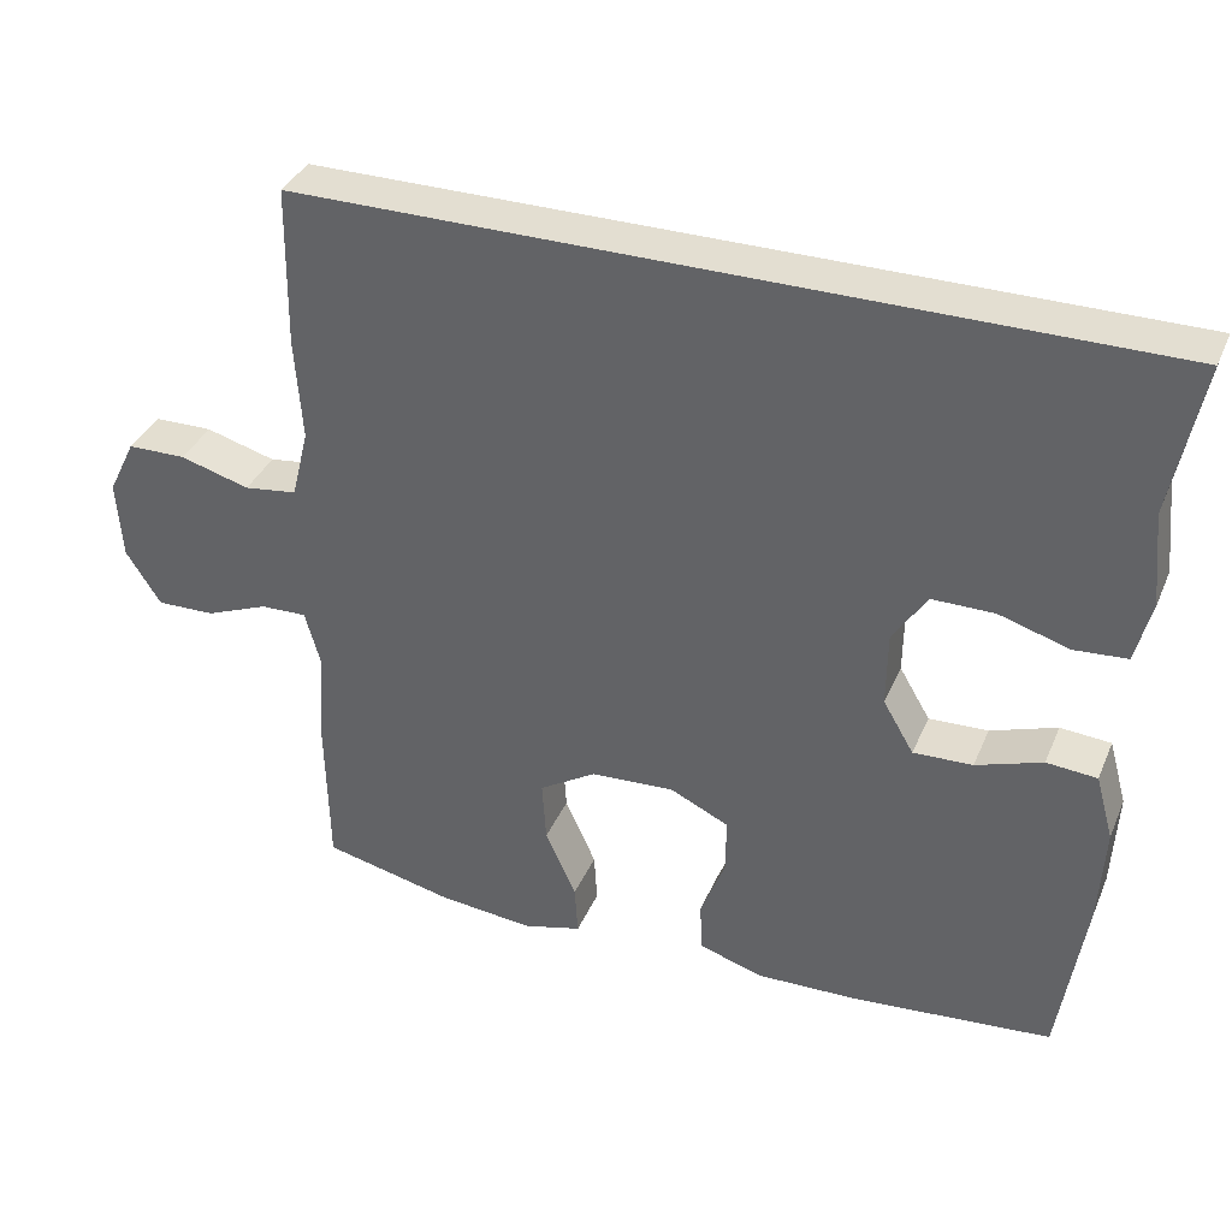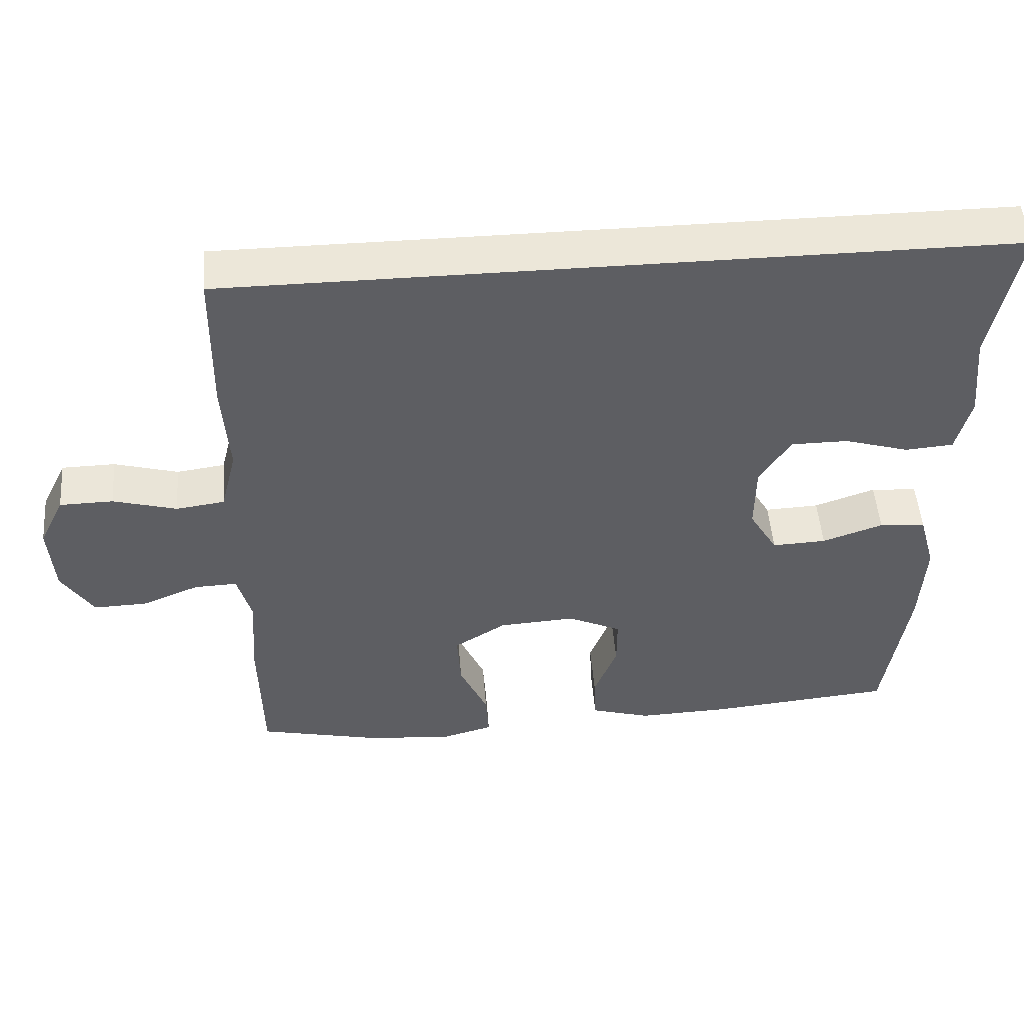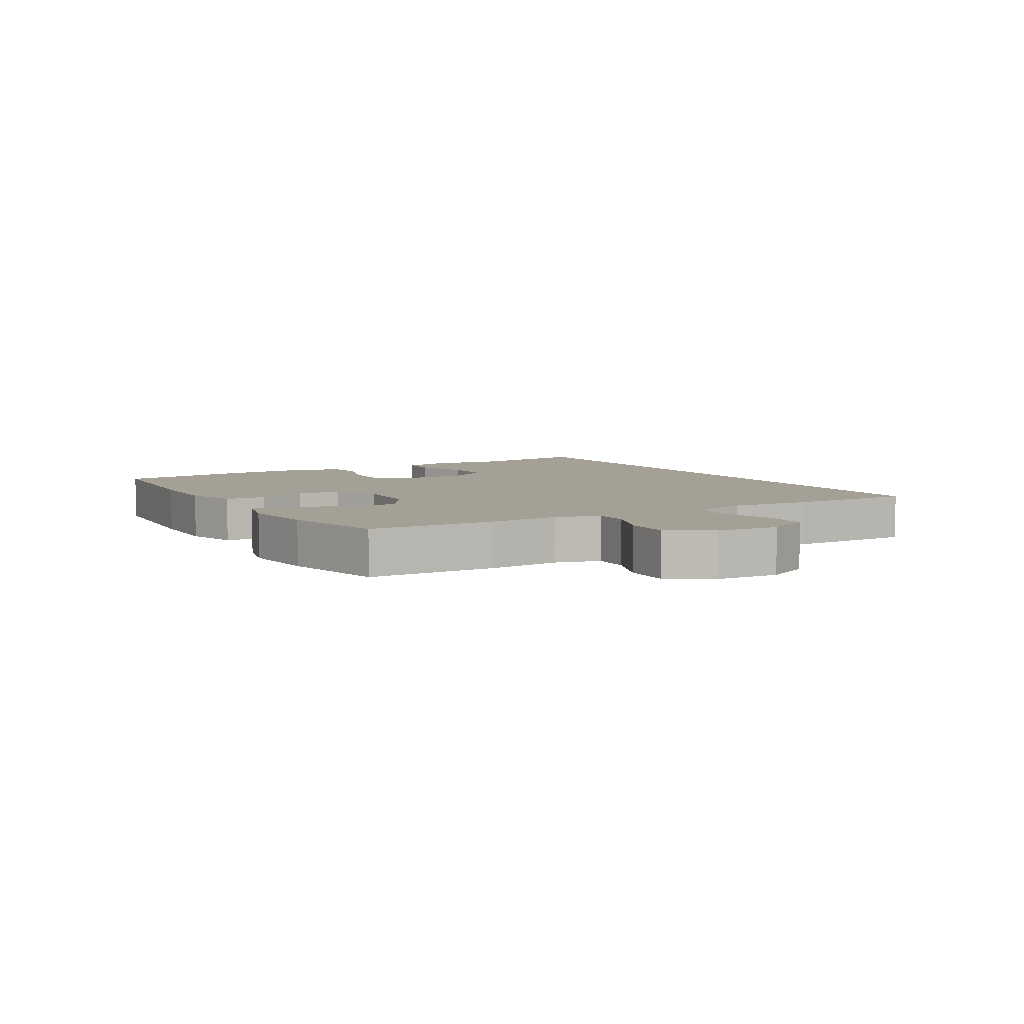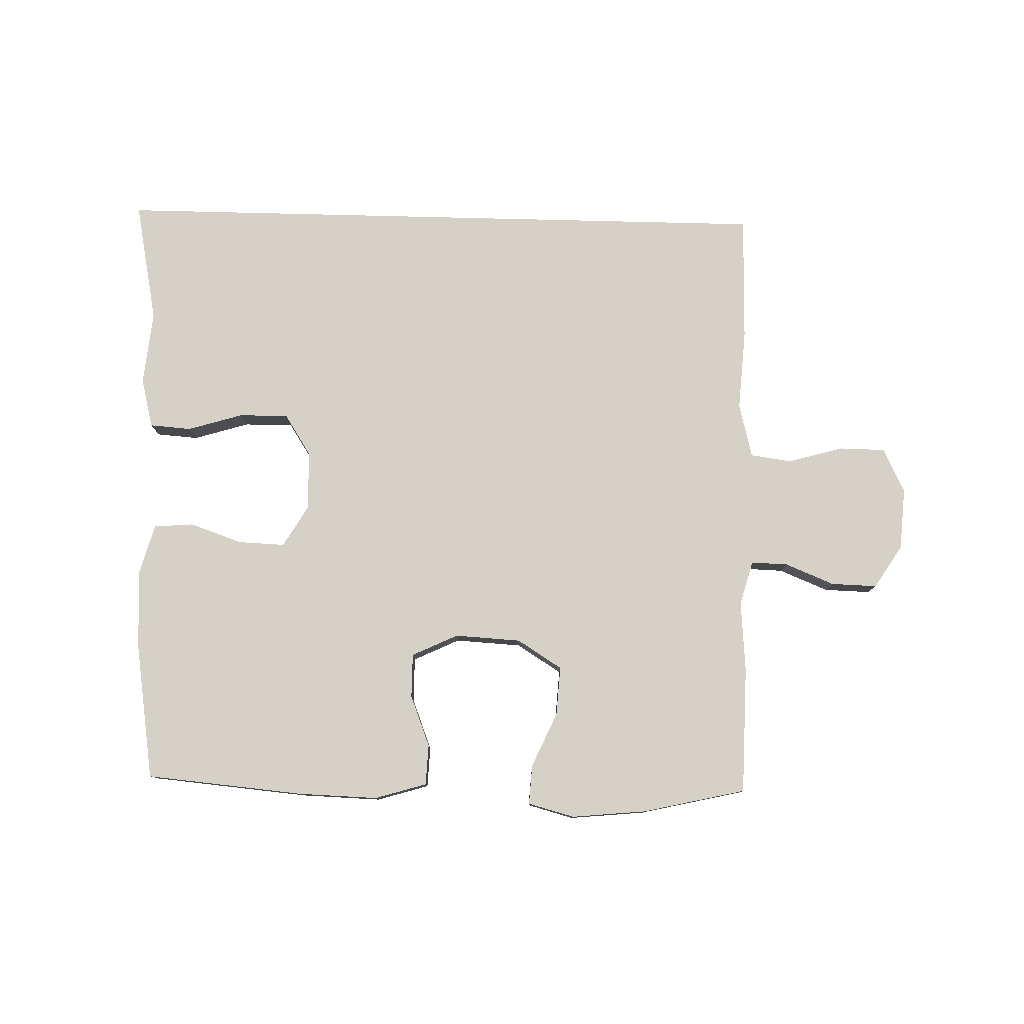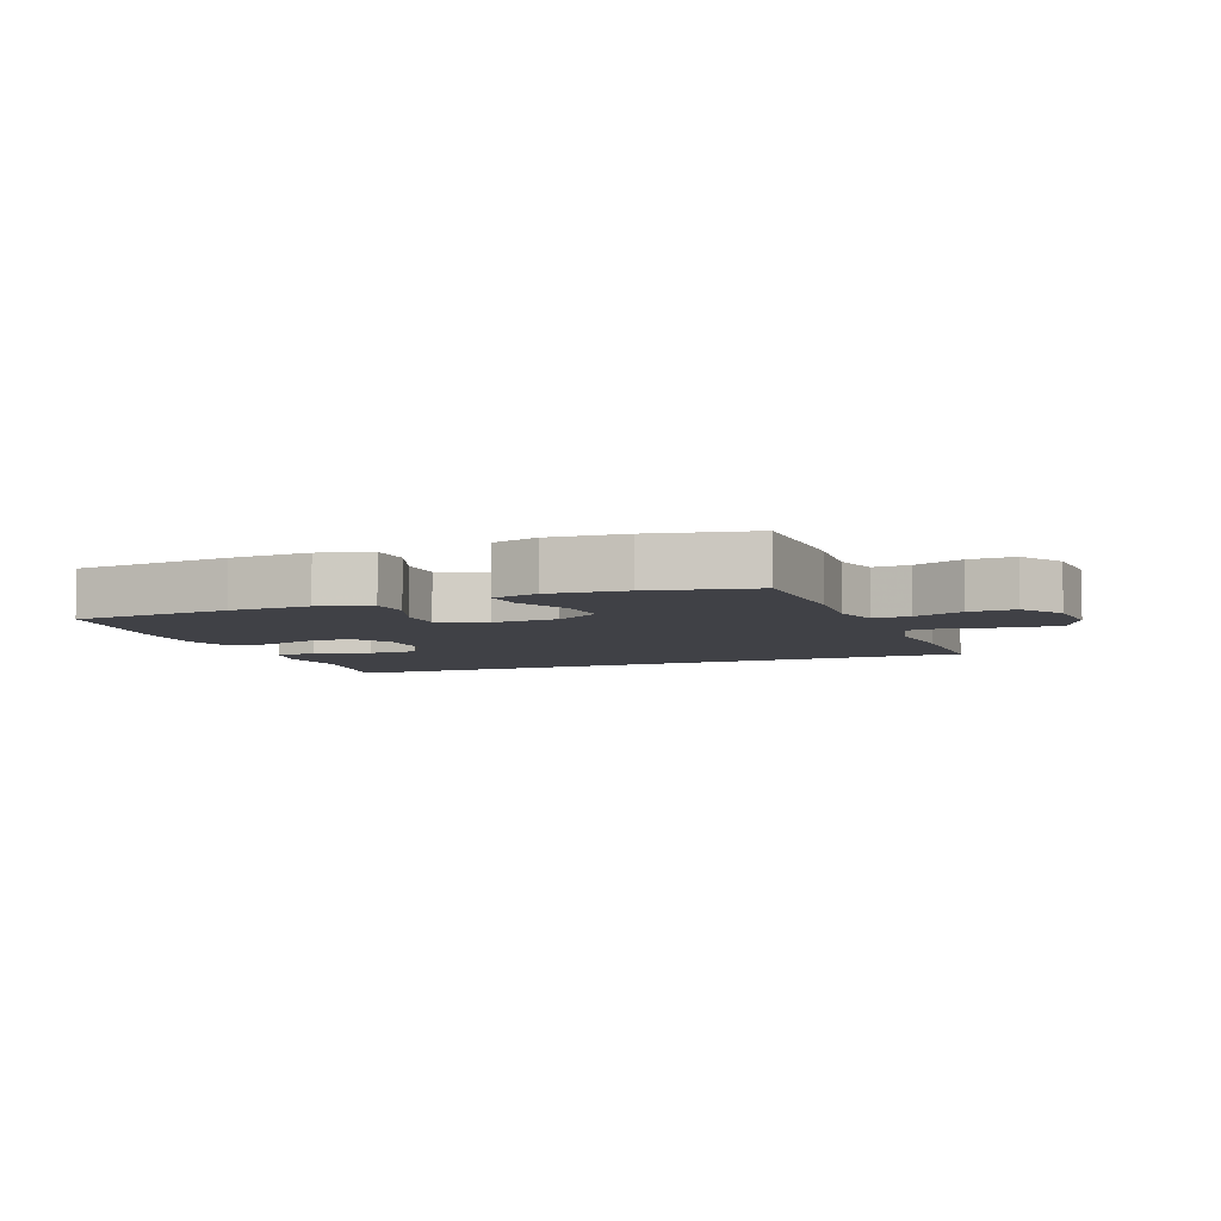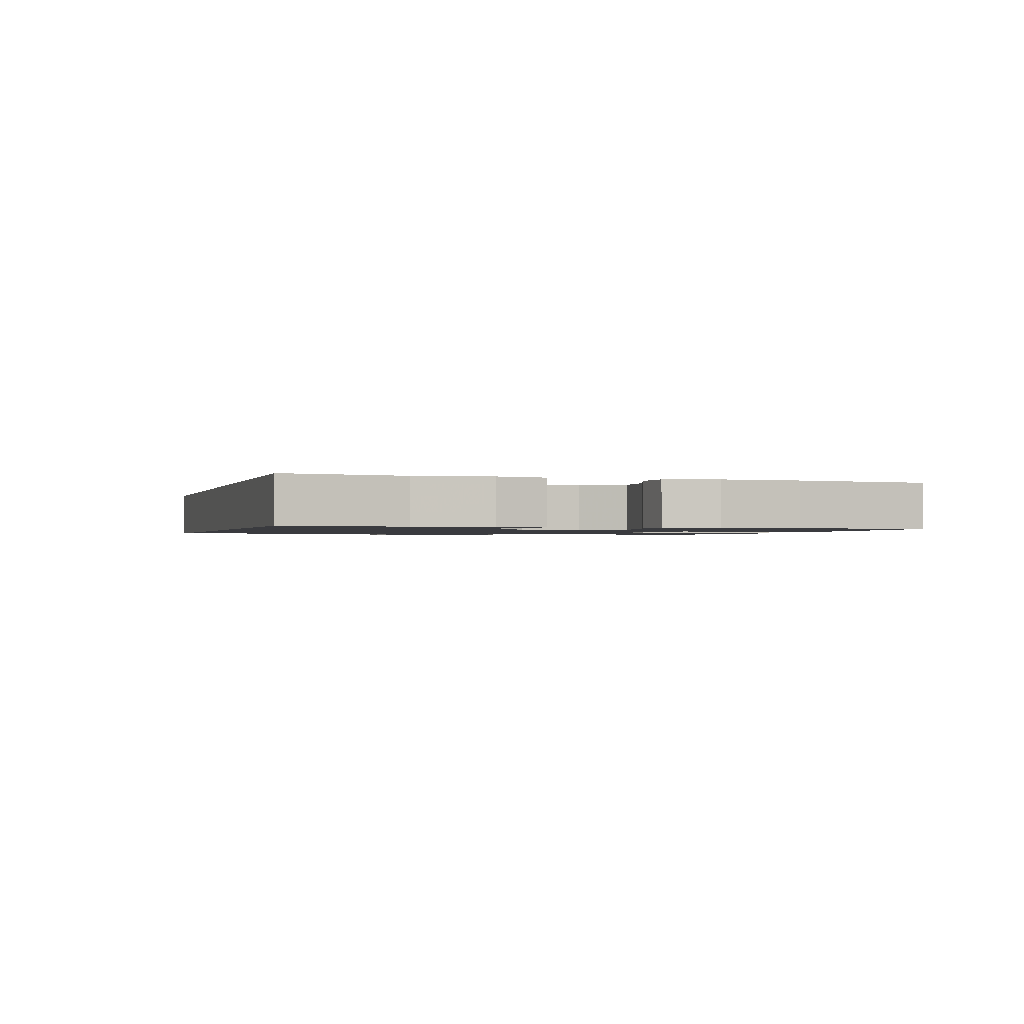
<metadata>
{"format":"obj","ext":"obj","renderer":"f3d","projection":"perspective","resolution":1024,"background":"white","views":[{"elev":36.3,"azim":21.2,"up":"+Z"},{"elev":50.1,"azim":-4.6,"up":"+Z"},{"elev":5.8,"azim":-120.4,"up":"+Y"},{"elev":79.3,"azim":-178.6,"up":"+Y"},{"elev":-6.0,"azim":-158.2,"up":"+Y"},{"elev":-1.2,"azim":73.9,"up":"+Y"}]}
</metadata>
<code>
v 0.58 0.07 0.5
v 0.542 0.07 0.306
v 0.554 0.07 0.186
v 0.534 0.07 0.107
v 0.467 0.07 0.102
v 0.378 0.07 0.129
v 0.299 0.07 0.129
v 0.256 0.07 0.062
v 0.255 0.07 -0.033
v 0.294 0.07 -0.099
v 0.369 0.07 -0.096
v 0.453 0.07 -0.067
v 0.517 0.07 -0.072
v 0.54 0.07 -0.155
v 0.533 0.07 -0.282
v 0.5 0.07 -0.5
v 0.246 0.07 -0.523
v 0.118 0.07 -0.527
v 0.035 0.07 -0.502
v 0.032 0.07 -0.437
v 0.064 0.07 -0.355
v 0.064 0.07 -0.284
v -0.01 0.07 -0.249
v -0.116 0.07 -0.255
v -0.188 0.07 -0.3
v -0.183 0.07 -0.379
v -0.144 0.07 -0.466
v -0.14 0.07 -0.53
v -0.214 0.07 -0.55
v -0.335 0.07 -0.538
v -0.5 0.07 -0.5
v -0.504 0.07 -0.295
v -0.495 0.07 -0.182
v -0.515 0.07 -0.11
v -0.574 0.07 -0.112
v -0.653 0.07 -0.144
v -0.727 0.07 -0.146
v -0.771 0.07 -0.077
v -0.778 0.07 0.023
v -0.743 0.07 0.094
v -0.669 0.07 0.095
v -0.581 0.07 0.07
v -0.514 0.07 0.079
v -0.492 0.07 0.167
v -0.501 0.07 0.297
v -0.498 0.07 0.5
v 0.58 0 0.5
v 0.542 0 0.306
v 0.554 0 0.186
v 0.534 0 0.107
v 0.467 0 0.102
v 0.378 0 0.129
v 0.299 0 0.129
v 0.256 0 0.062
v 0.255 0 -0.033
v 0.294 0 -0.099
v 0.369 0 -0.096
v 0.453 0 -0.067
v 0.517 0 -0.072
v 0.54 0 -0.155
v 0.533 0 -0.282
v 0.5 0 -0.5
v 0.246 0 -0.523
v 0.118 0 -0.527
v 0.035 0 -0.502
v 0.032 0 -0.437
v 0.064 0 -0.355
v 0.064 0 -0.284
v -0.01 0 -0.249
v -0.116 0 -0.255
v -0.188 0 -0.3
v -0.183 0 -0.379
v -0.144 0 -0.466
v -0.14 0 -0.53
v -0.214 0 -0.55
v -0.335 0 -0.538
v -0.5 0 -0.5
v -0.504 0 -0.295
v -0.495 0 -0.182
v -0.515 0 -0.11
v -0.574 0 -0.112
v -0.653 0 -0.144
v -0.727 0 -0.146
v -0.771 0 -0.077
v -0.778 0 0.023
v -0.743 0 0.094
v -0.669 0 0.095
v -0.581 0 0.07
v -0.514 0 0.079
v -0.492 0 0.167
v -0.501 0 0.297
v -0.498 0 0.5
f 46 1 2
f 45 46 2
f 44 45 2
f 43 44 2 3
f 42 43 3
f 40 41 42
f 39 40 42
f 38 39 42
f 37 38 42
f 36 37 42
f 35 36 42
f 34 35 42
f 31 32 33
f 30 31 33
f 29 30 33
f 28 29 33
f 27 28 33
f 26 27 33
f 25 26 33 34
f 24 25 34 42
f 19 20 21
f 18 19 21
f 17 18 21
f 16 17 21
f 15 16 21
f 14 15 21
f 13 14 21
f 12 13 21
f 11 12 21
f 10 11 21 22
f 9 10 22 23
f 3 4 5 6
f 3 6 7
f 42 3 7
f 23 24 42
f 9 23 42
f 8 9 42
f 7 8 42
f 48 47 92
f 48 92 91
f 48 91 90
f 49 48 90 89
f 49 89 88
f 88 87 86
f 88 86 85
f 88 85 84
f 88 84 83
f 88 83 82
f 88 82 81
f 88 81 80
f 79 78 77
f 79 77 76
f 79 76 75
f 79 75 74
f 79 74 73
f 79 73 72
f 80 79 72 71
f 88 80 71 70
f 67 66 65
f 67 65 64
f 67 64 63
f 67 63 62
f 67 62 61
f 67 61 60
f 67 60 59
f 67 59 58
f 67 58 57
f 68 67 57 56
f 69 68 56 55
f 52 51 50 49
f 53 52 49
f 53 49 88
f 88 70 69
f 88 69 55
f 88 55 54
f 88 54 53
f 1 47 48 2
f 2 48 49 3
f 3 49 50 4
f 4 50 51 5
f 5 51 52 6
f 6 52 53 7
f 7 53 54 8
f 8 54 55 9
f 9 55 56 10
f 10 56 57 11
f 11 57 58 12
f 12 58 59 13
f 13 59 60 14
f 14 60 61 15
f 15 61 62 16
f 16 62 63 17
f 17 63 64 18
f 18 64 65 19
f 19 65 66 20
f 20 66 67 21
f 21 67 68 22
f 22 68 69 23
f 23 69 70 24
f 24 70 71 25
f 25 71 72 26
f 26 72 73 27
f 27 73 74 28
f 28 74 75 29
f 29 75 76 30
f 30 76 77 31
f 31 77 78 32
f 32 78 79 33
f 33 79 80 34
f 34 80 81 35
f 35 81 82 36
f 36 82 83 37
f 37 83 84 38
f 38 84 85 39
f 39 85 86 40
f 40 86 87 41
f 41 87 88 42
f 42 88 89 43
f 43 89 90 44
f 44 90 91 45
f 45 91 92 46
f 46 92 47 1

</code>
